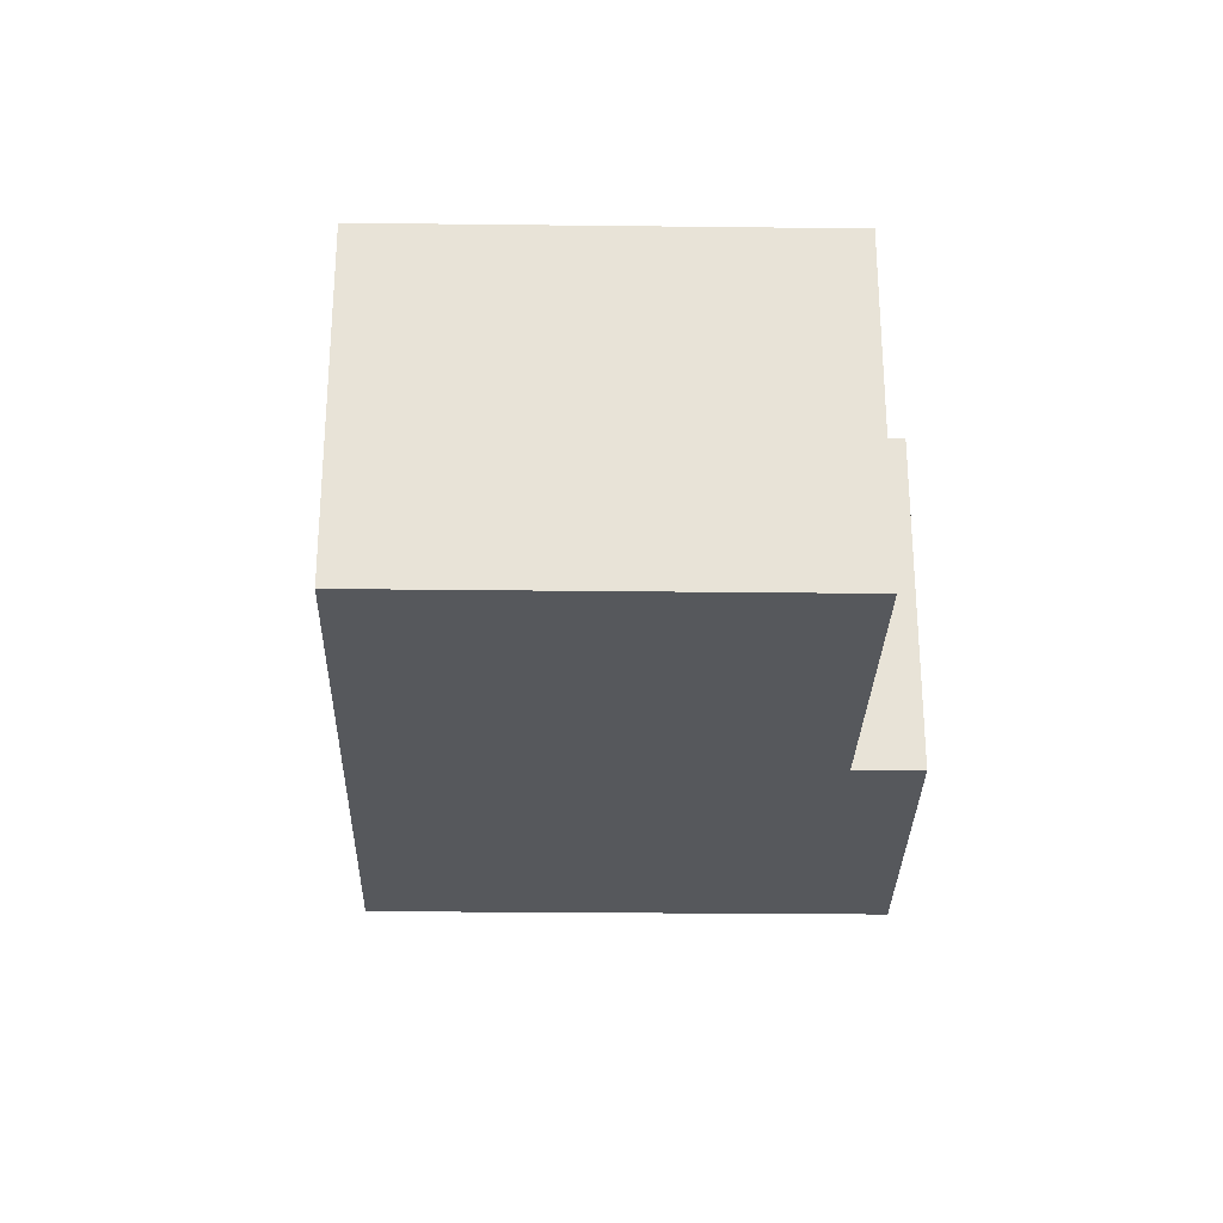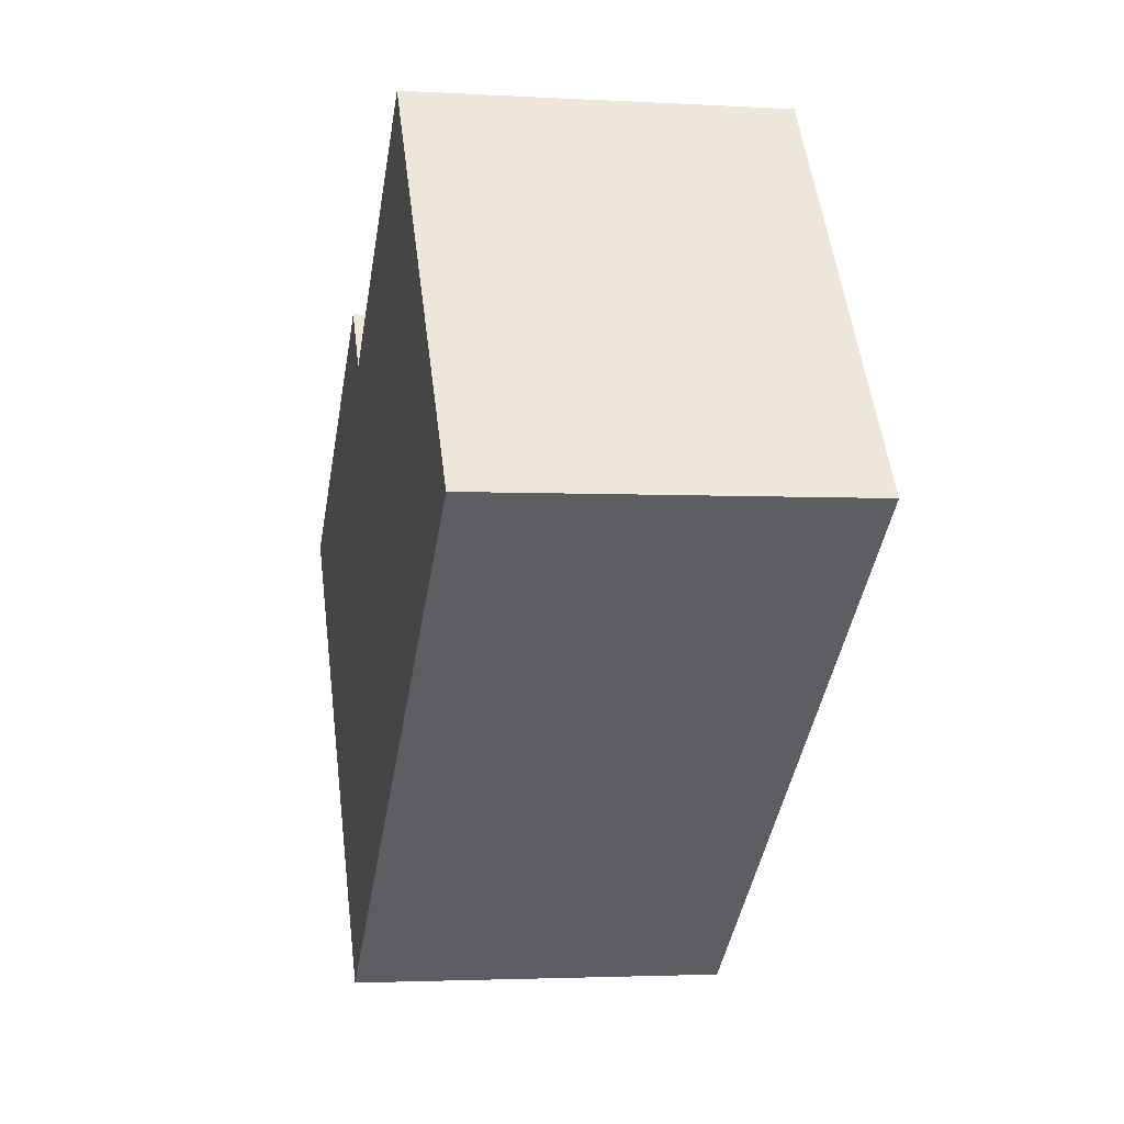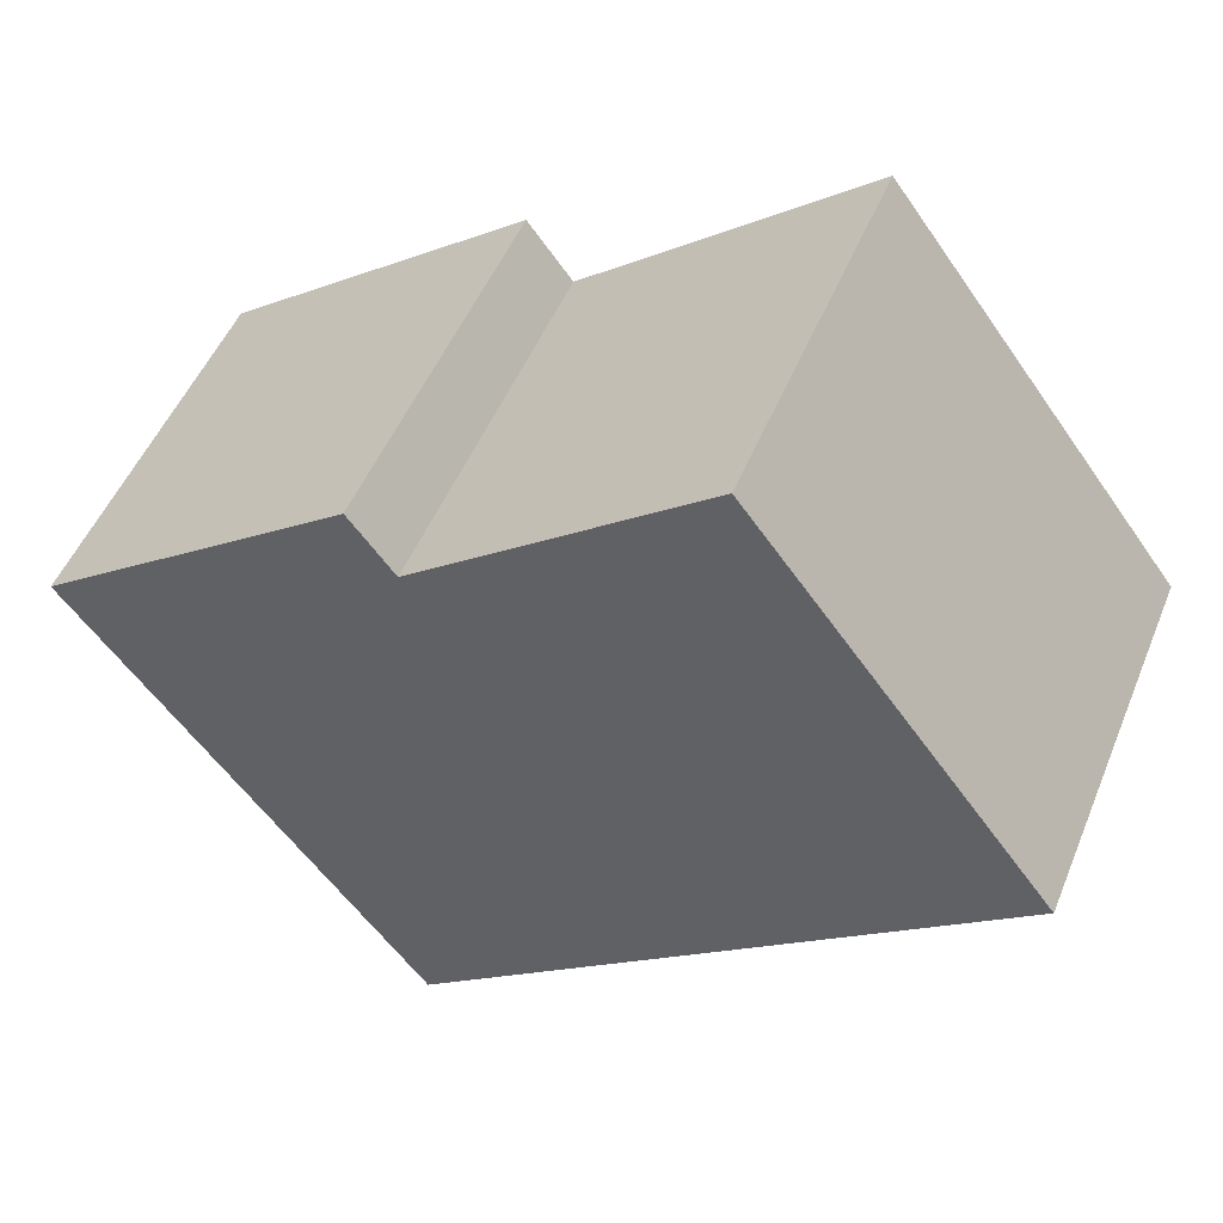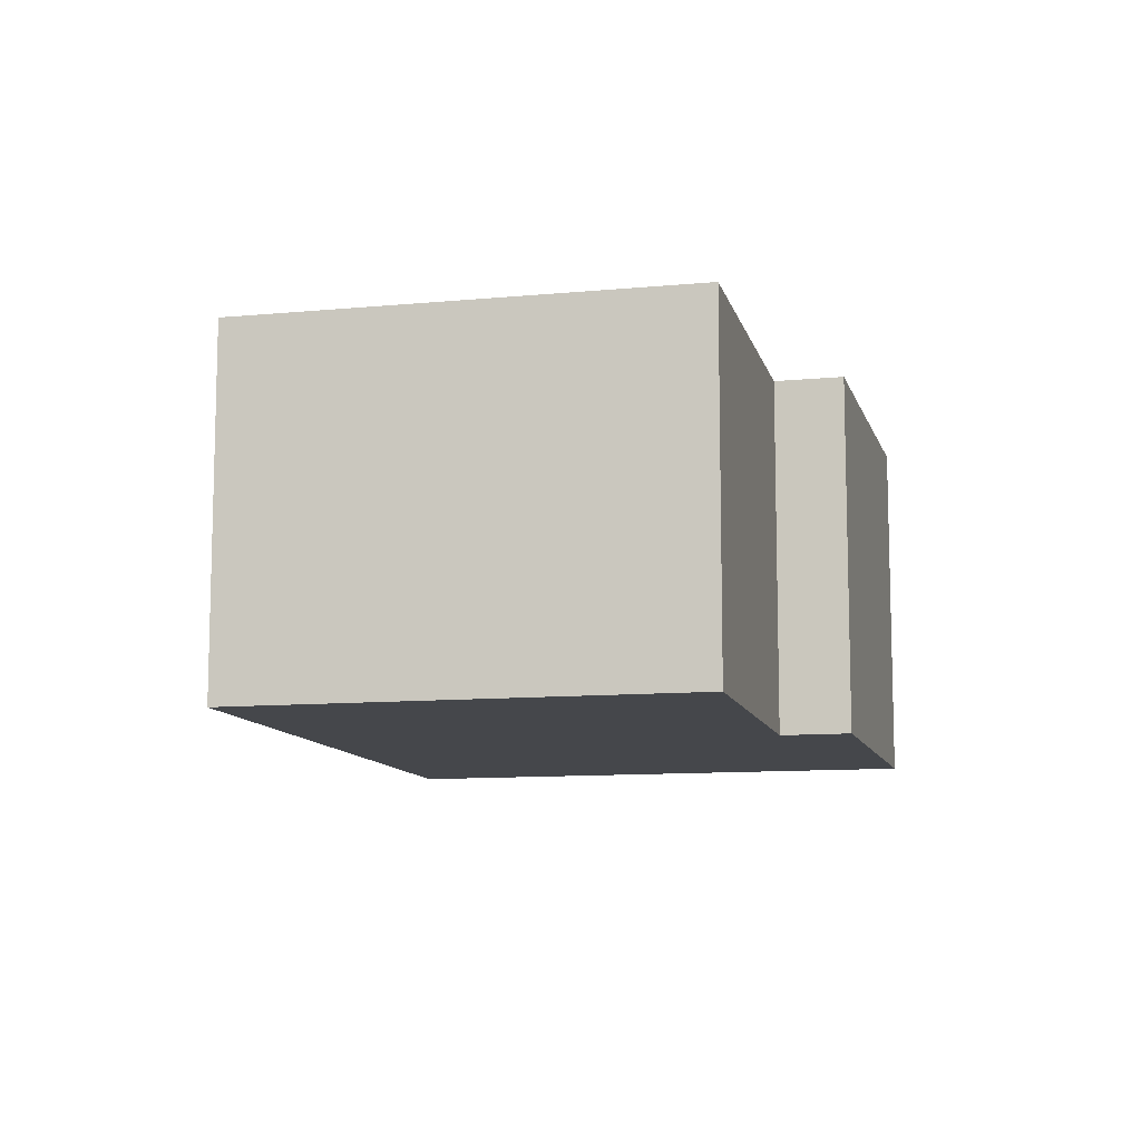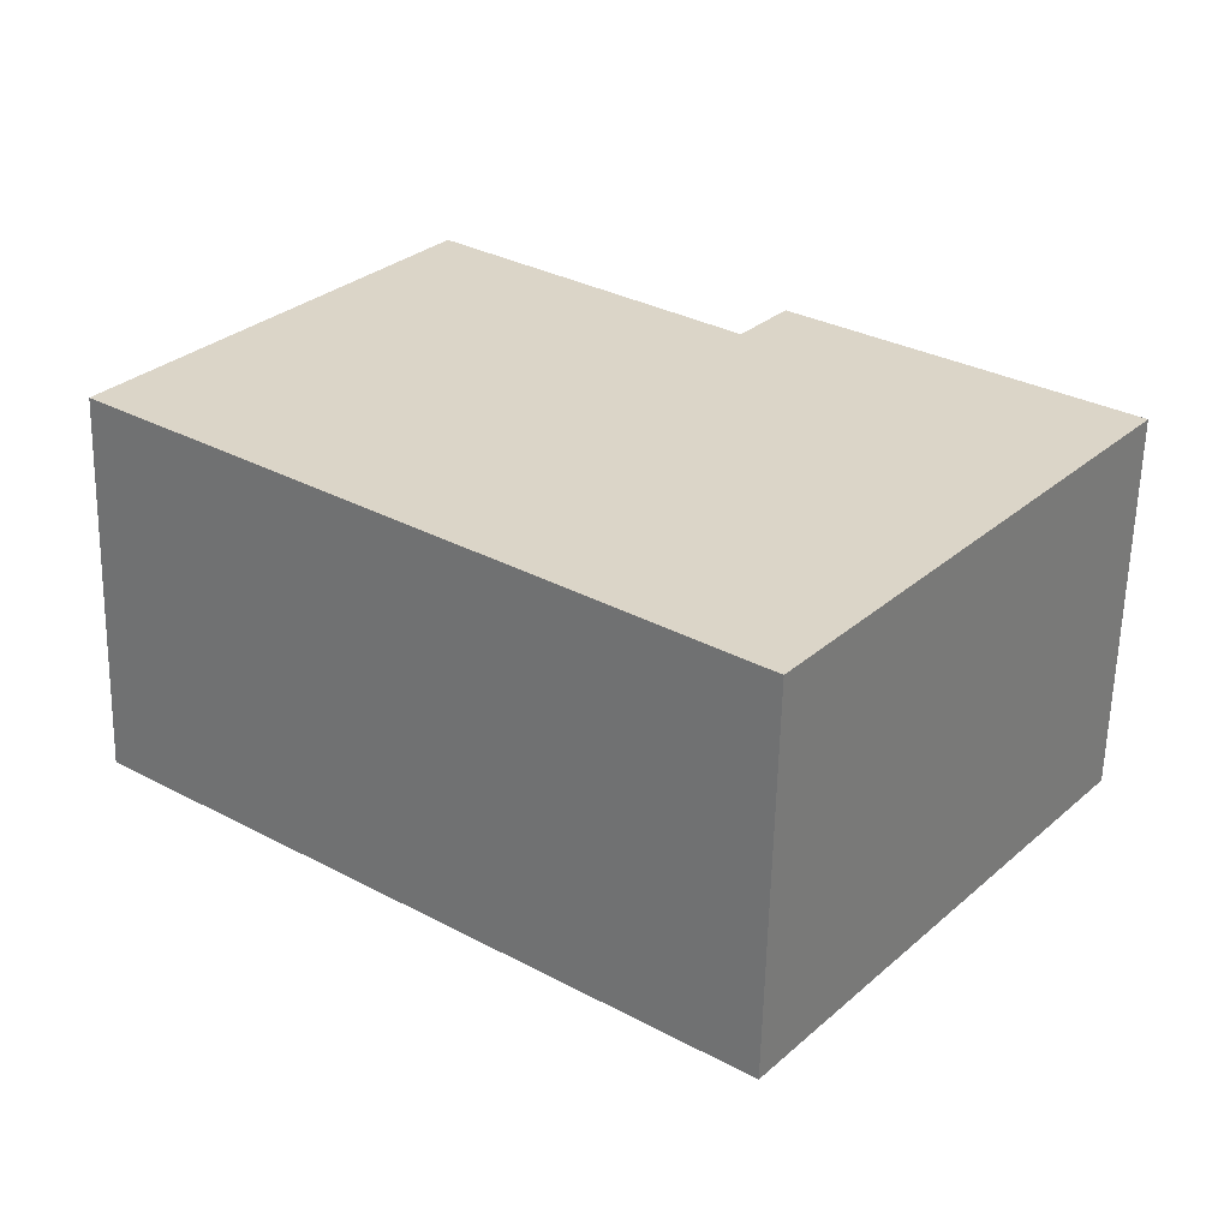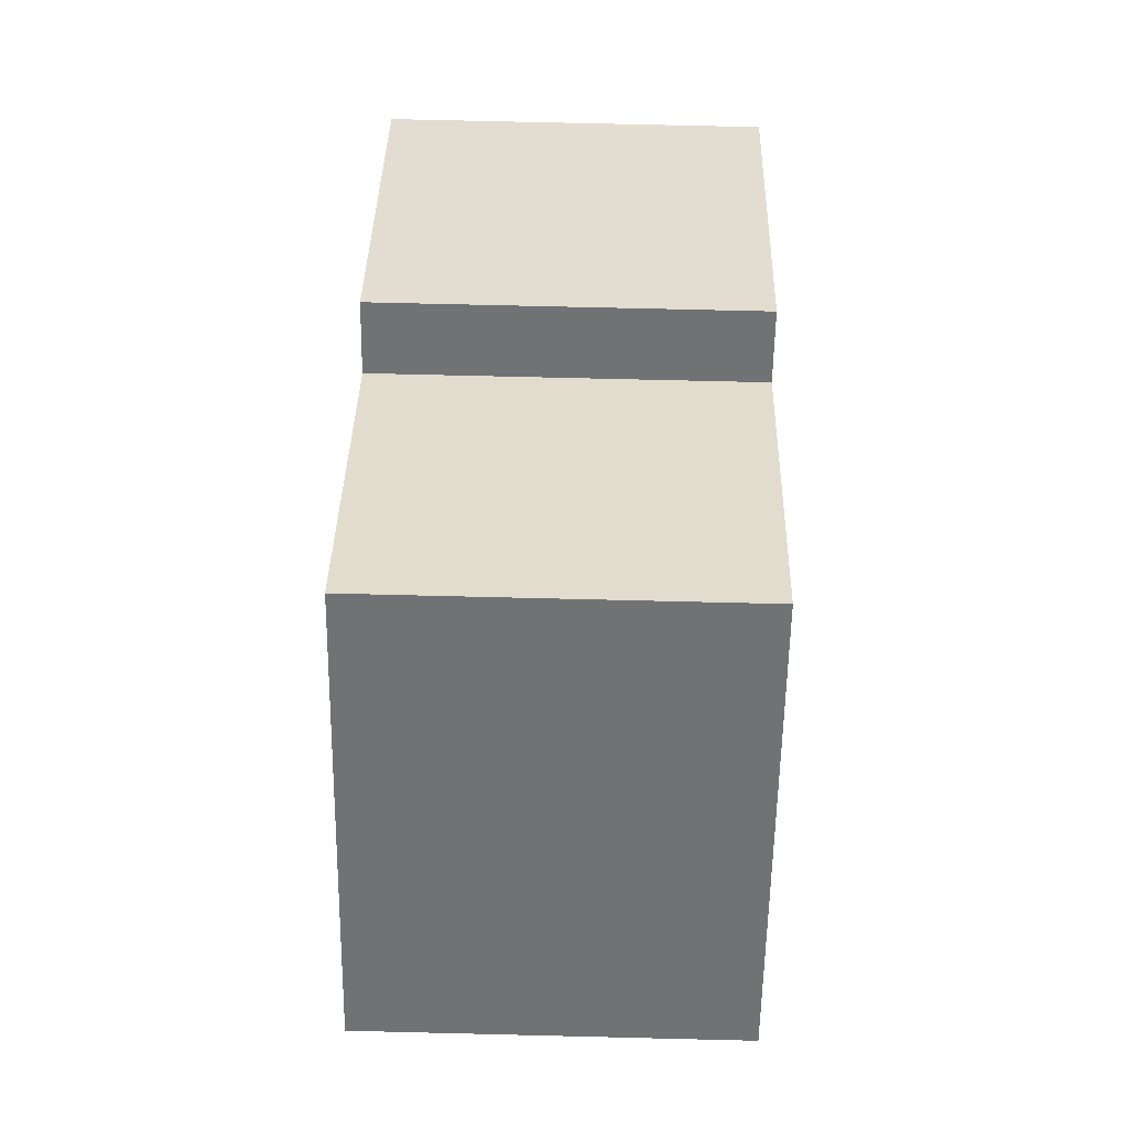
<metadata>
{"format":"obj","ext":"obj","renderer":"f3d","projection":"perspective","resolution":1024,"background":"white","views":[{"elev":-28.0,"azim":-53.9,"up":"+Y"},{"elev":-2.7,"azim":-101.5,"up":"+Z"},{"elev":50.1,"azim":-158.1,"up":"+Z"},{"elev":-10.4,"azim":-39.4,"up":"+Y"},{"elev":-60.7,"azim":-1.4,"up":"+Z"},{"elev":71.4,"azim":-88.6,"up":"+Z"}]}
</metadata>
<code>
v  2.796 3.588 3.696
v  0 0 0
v  2.796 -2.263e-16 3.696
v  7.64e-05 3.588 -0.0001137
v  5.498 -9.917e-17 1.62
v  5.498 3.588 1.619
v  5.923 3.588 2.183
v  5.923 -1.337e-16 2.184
v  8.852 -2.171e-18 0.03546
v  8.852 3.588 0.03535
v  5.568 2.644e-16 -4.318
v  5.568 3.588 -4.318
g defaultobject
f 1 2 3
f 2 1 4
f 5 1 3
f 1 5 6
f 7 5 8
f 5 7 6
f 9 7 8
f 7 9 10
f 11 10 9
f 10 11 12
f 4 11 2
f 11 4 12
f 1 12 4
f 12 1 6
f 12 6 10
f 10 6 7
f 2 5 3
f 5 2 11
f 5 11 9
f 9 8 5

</code>
